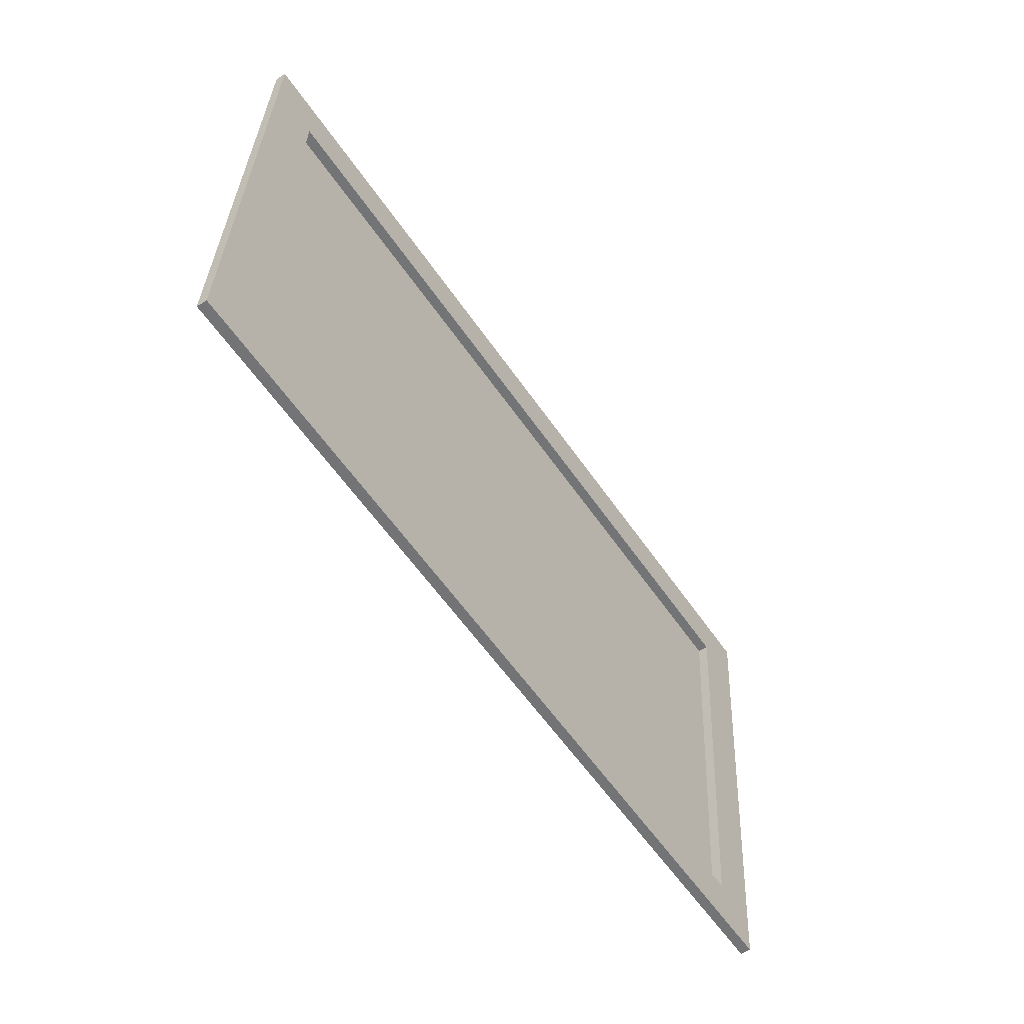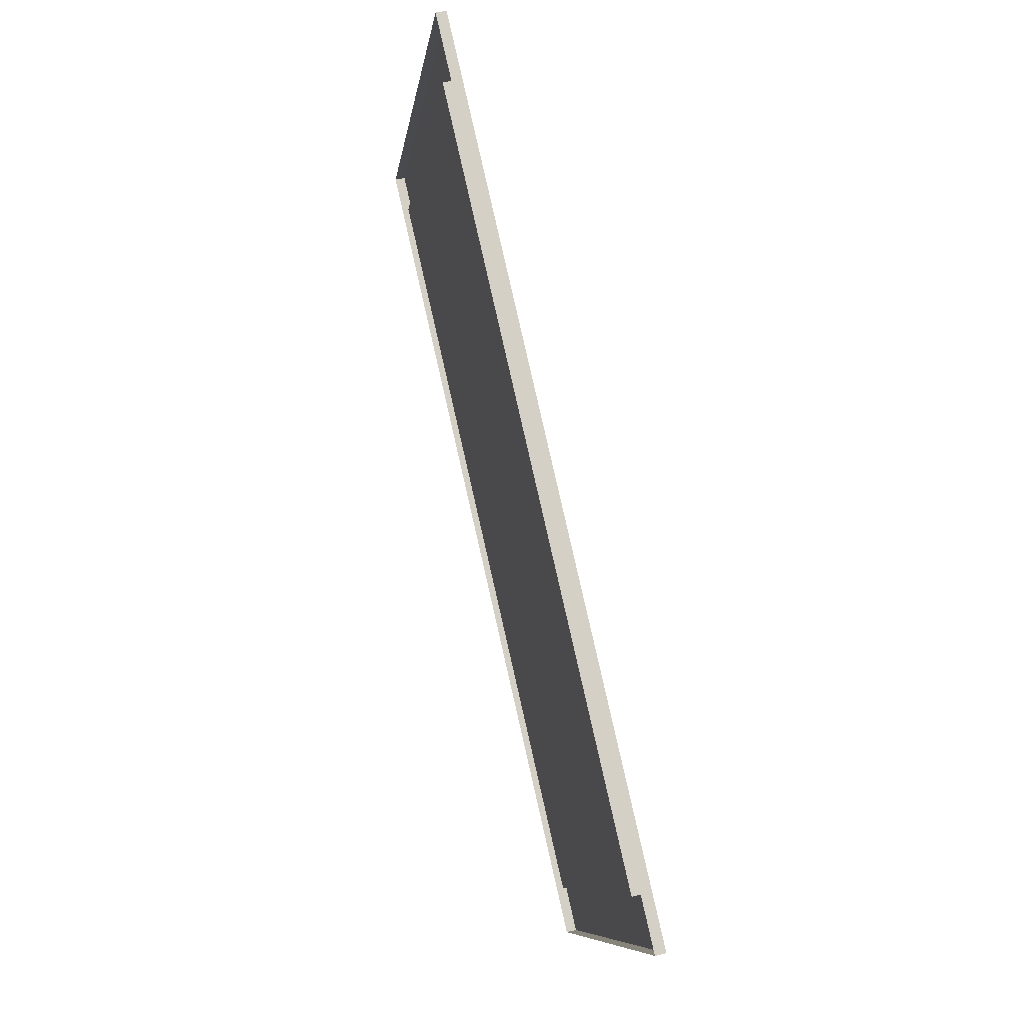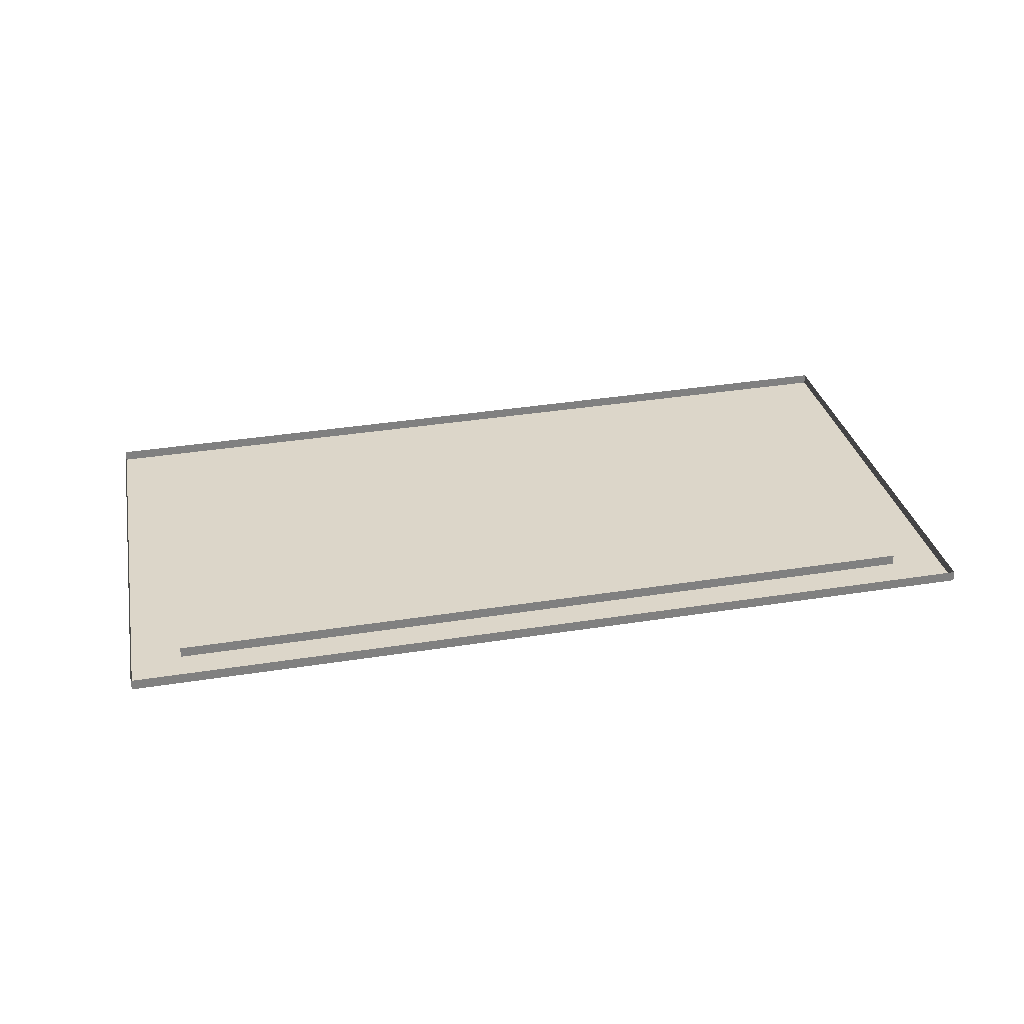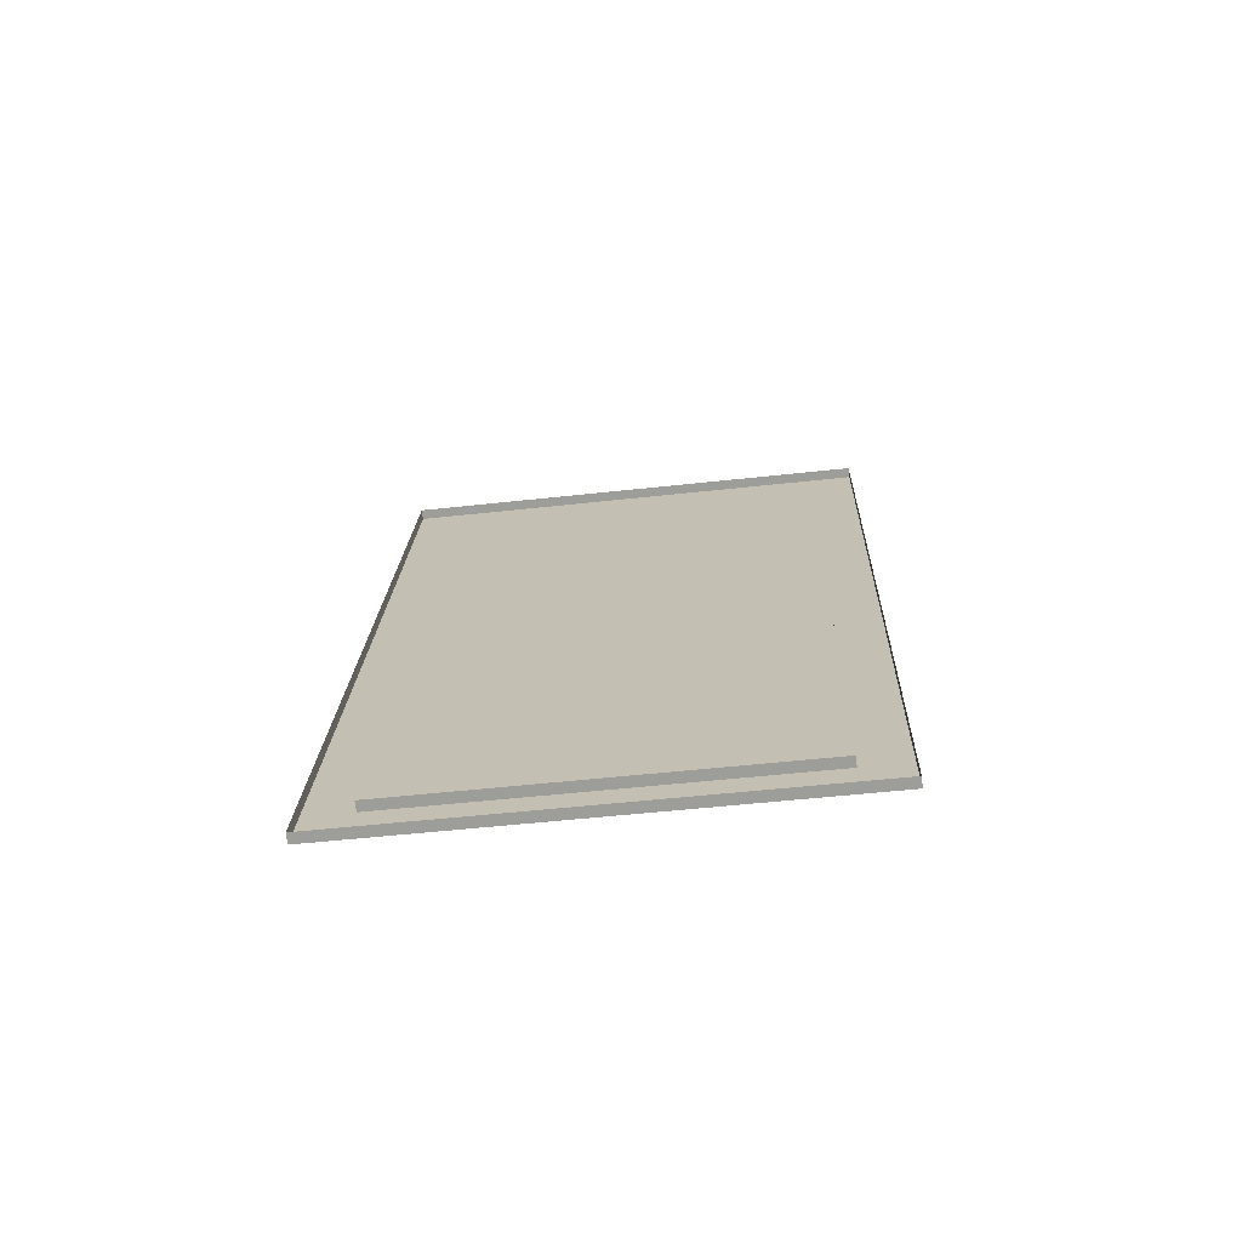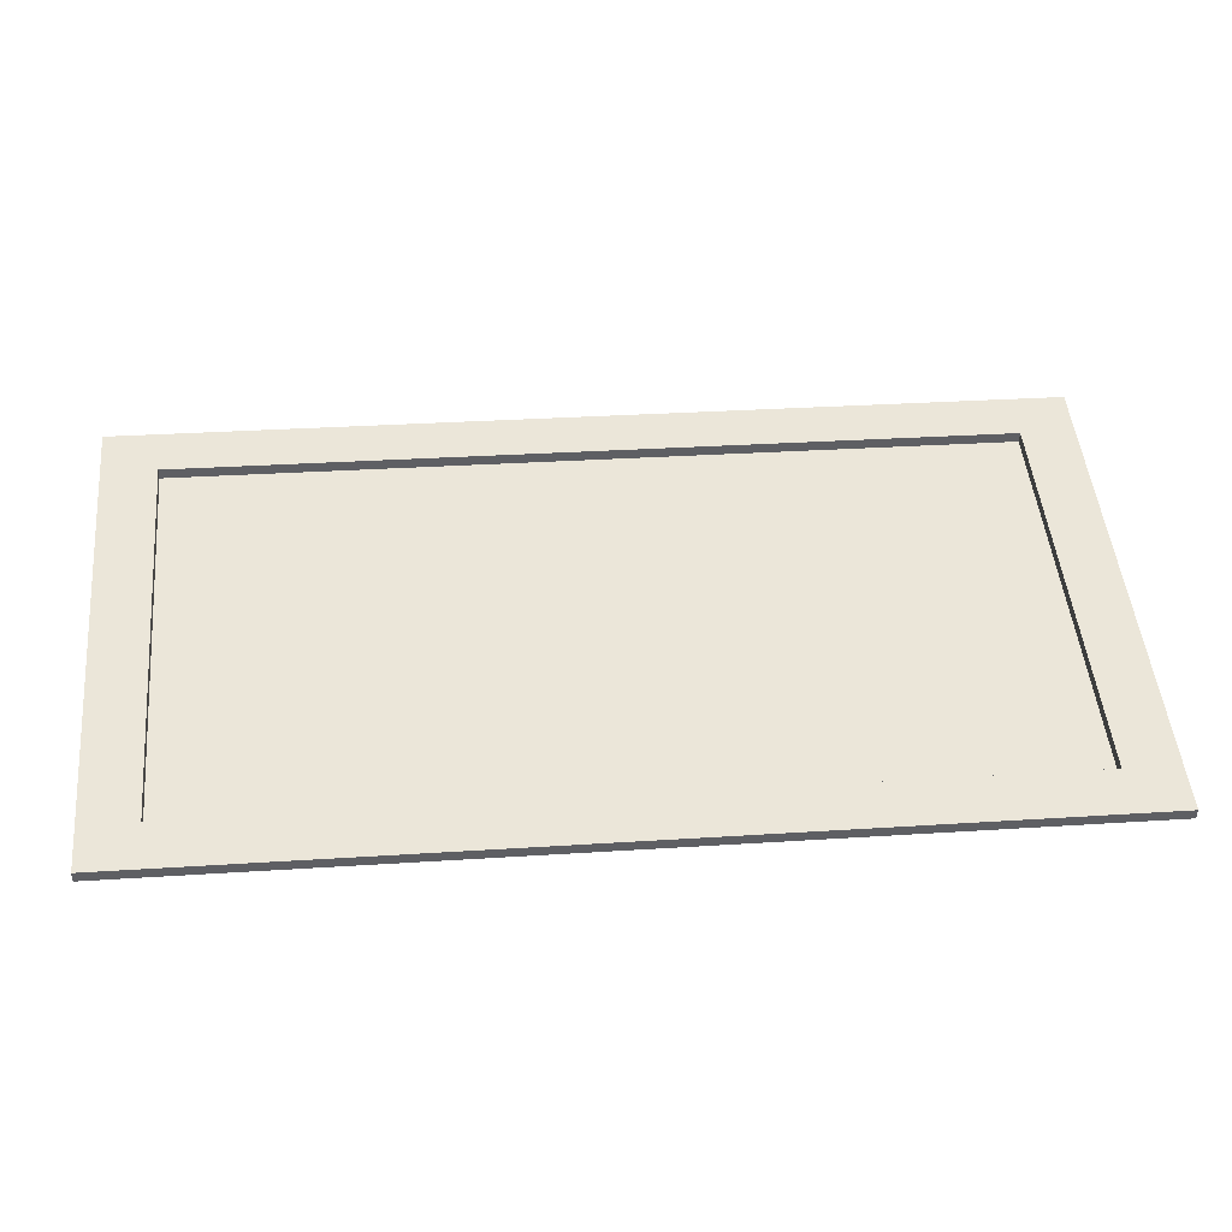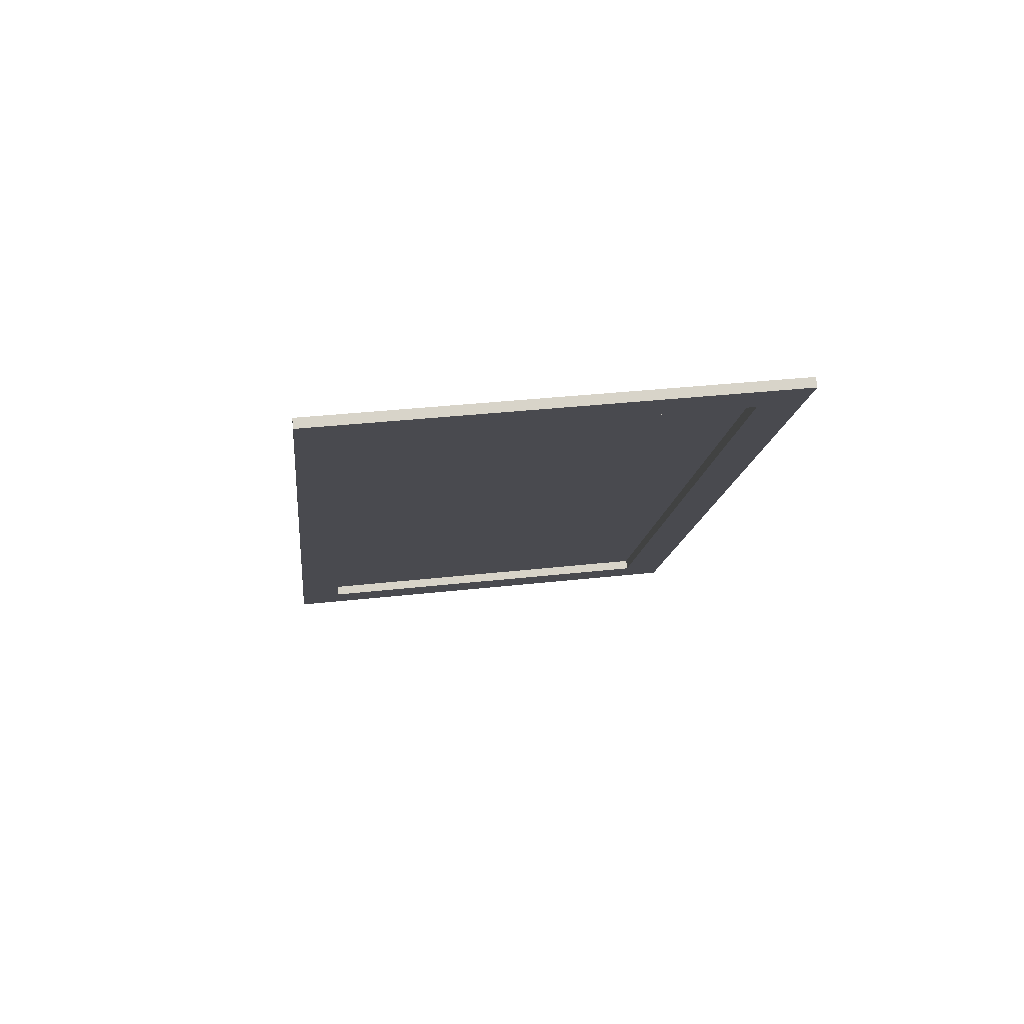
<metadata>
{"format":"obj","ext":"obj","renderer":"f3d","projection":"perspective","resolution":1024,"background":"white","views":[{"elev":-64.4,"azim":123.9,"up":"+Y"},{"elev":77.0,"azim":76.8,"up":"+Y"},{"elev":36.9,"azim":-16.6,"up":"+Z"},{"elev":19.1,"azim":-93.5,"up":"+Z"},{"elev":-49.9,"azim":178.7,"up":"+Y"},{"elev":-13.7,"azim":-101.2,"up":"+Z"}]}
</metadata>
<code>
o Plane.001_Plane
v -2.227 1.942 0.06009
v -2.269 1.501 0.1099
v -3.02 2.018 0.05613
v -3.063 1.577 0.1059
v -2.311 1.547 0.1049
v -2.277 1.905 0.06457
v -3.013 1.614 0.1014
v -2.978 1.972 0.06106
v -2.227 1.941 0.05064
v -2.269 1.499 0.1004
v -3.063 1.576 0.09644
v -3.024 1.975 0.05138
v -3.02 2.017 0.04668
v -2.277 1.903 0.05512
v -2.978 1.971 0.05161
v -3.059 1.617 0.09173
v -2.311 1.546 0.09547
v -3.013 1.613 0.09196
f 3 12 4
f 11 2 4
f 6 7 8
f 5 18 7
f 11 18 17
f 18 12 15
f 5 14 17
f 2 9 1
f 8 18 15
f 3 9 13
f 8 14 6
f 9 15 13
f 9 17 14
f 11 4 16
f 3 13 12
f 12 16 4
f 11 10 2
f 6 5 7
f 5 17 18
f 17 10 11
f 11 16 18
f 18 16 12
f 5 6 14
f 2 10 9
f 8 7 18
f 3 1 9
f 8 15 14
f 12 13 15
f 9 14 15
f 9 10 17

</code>
